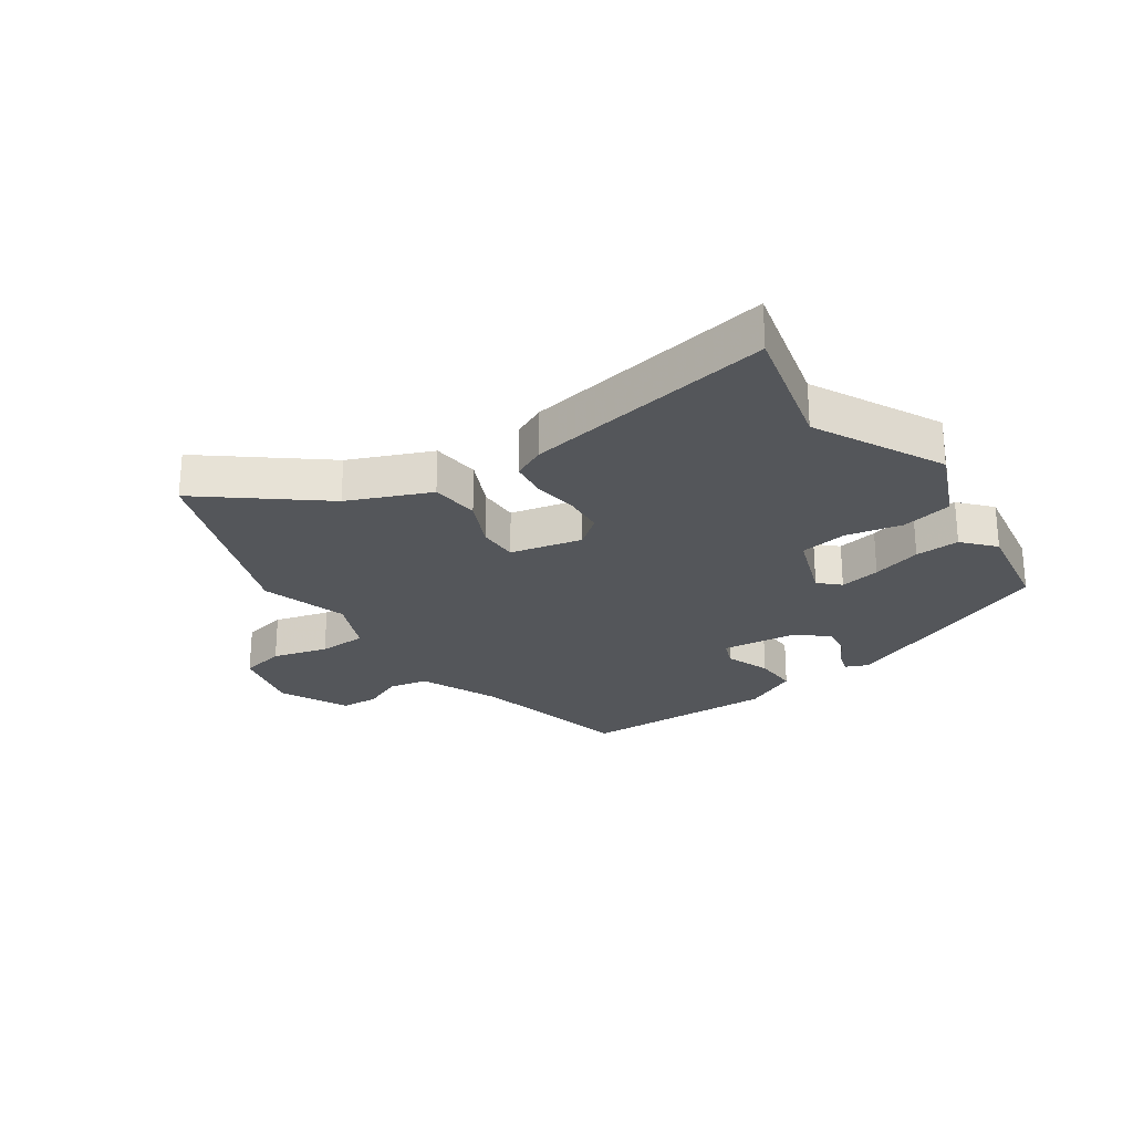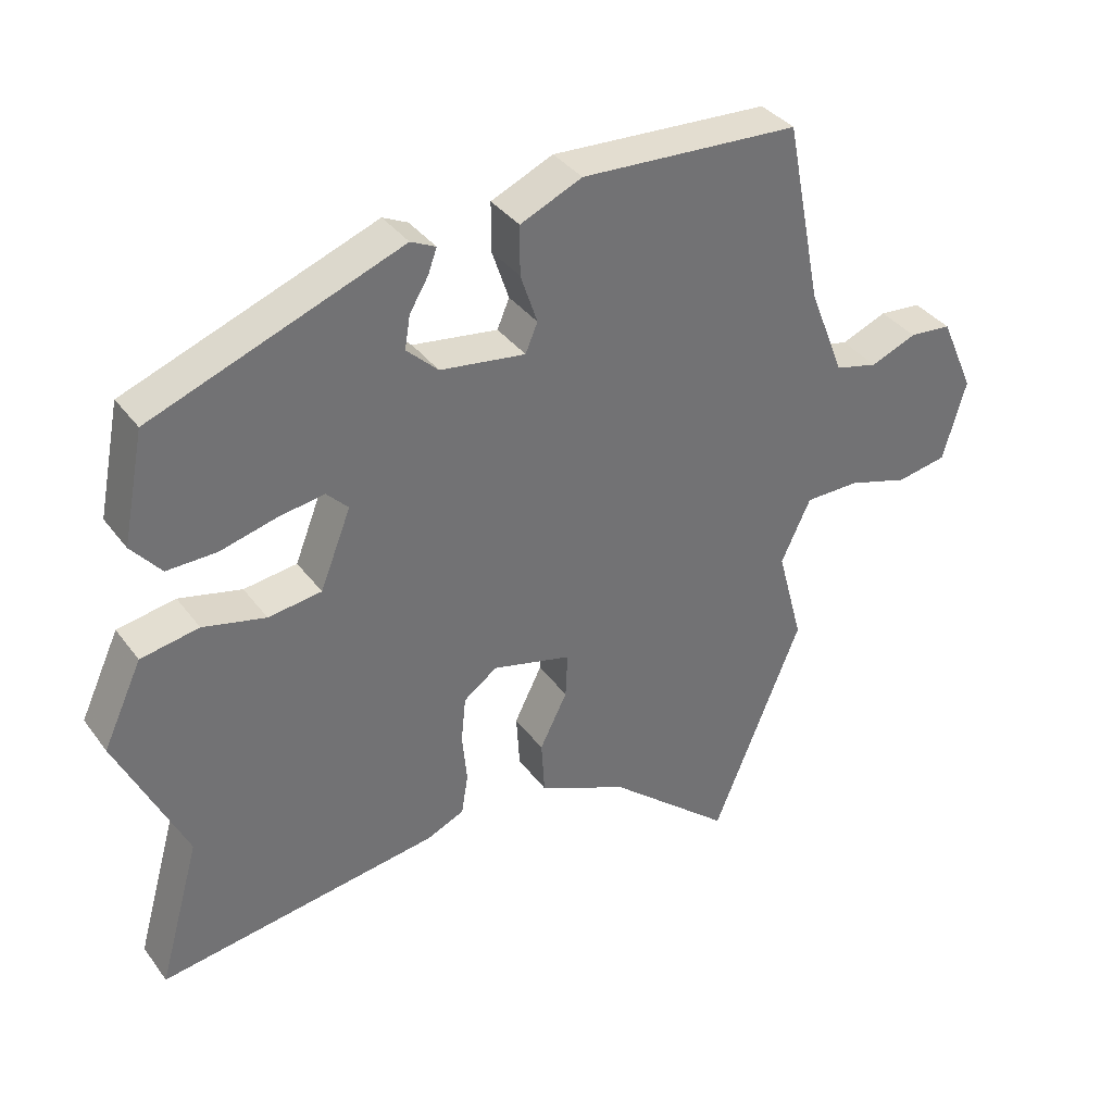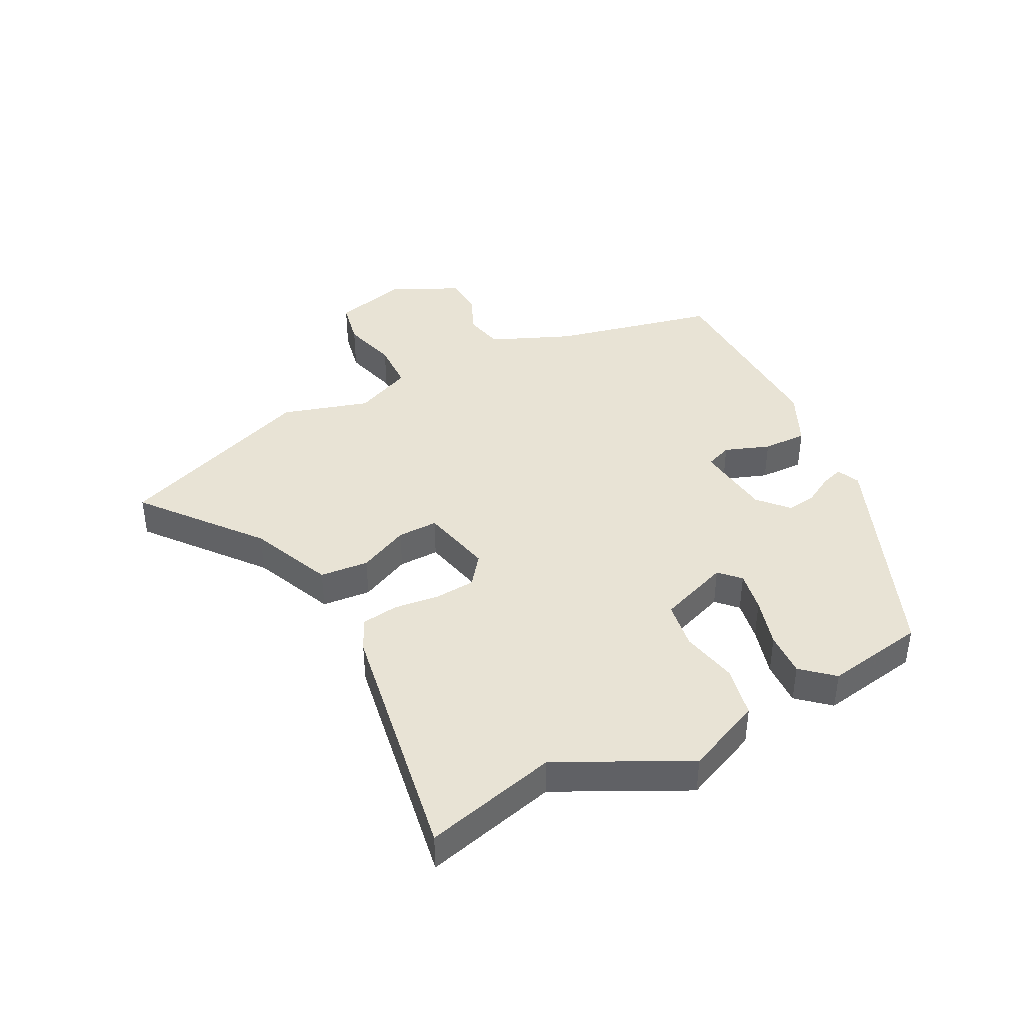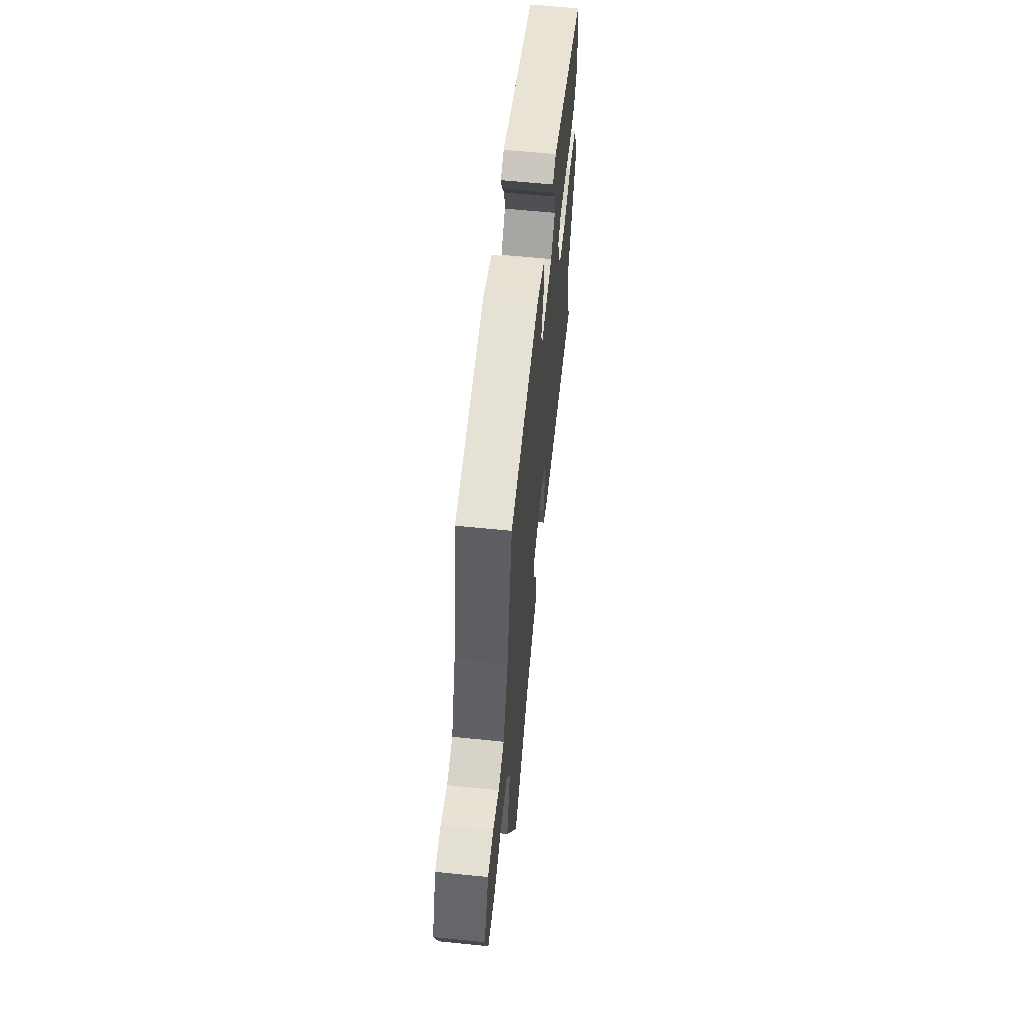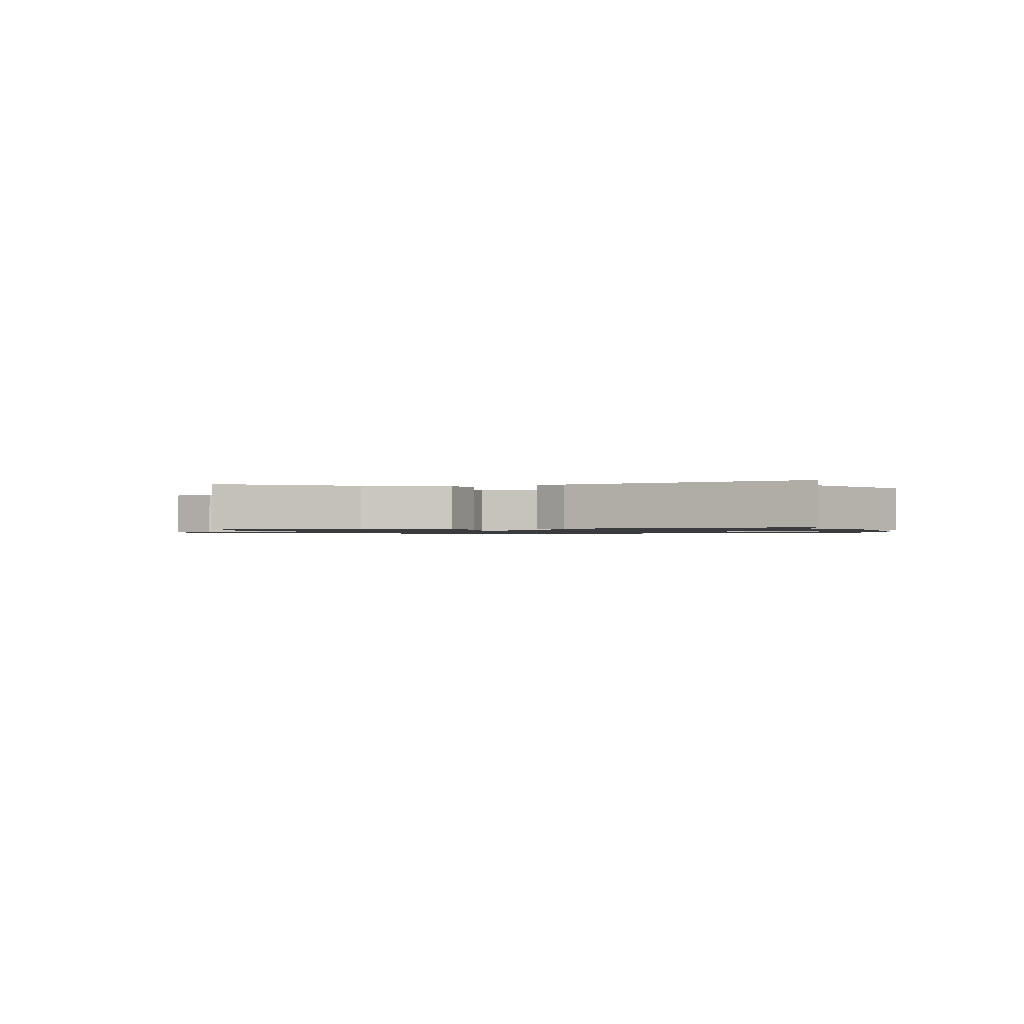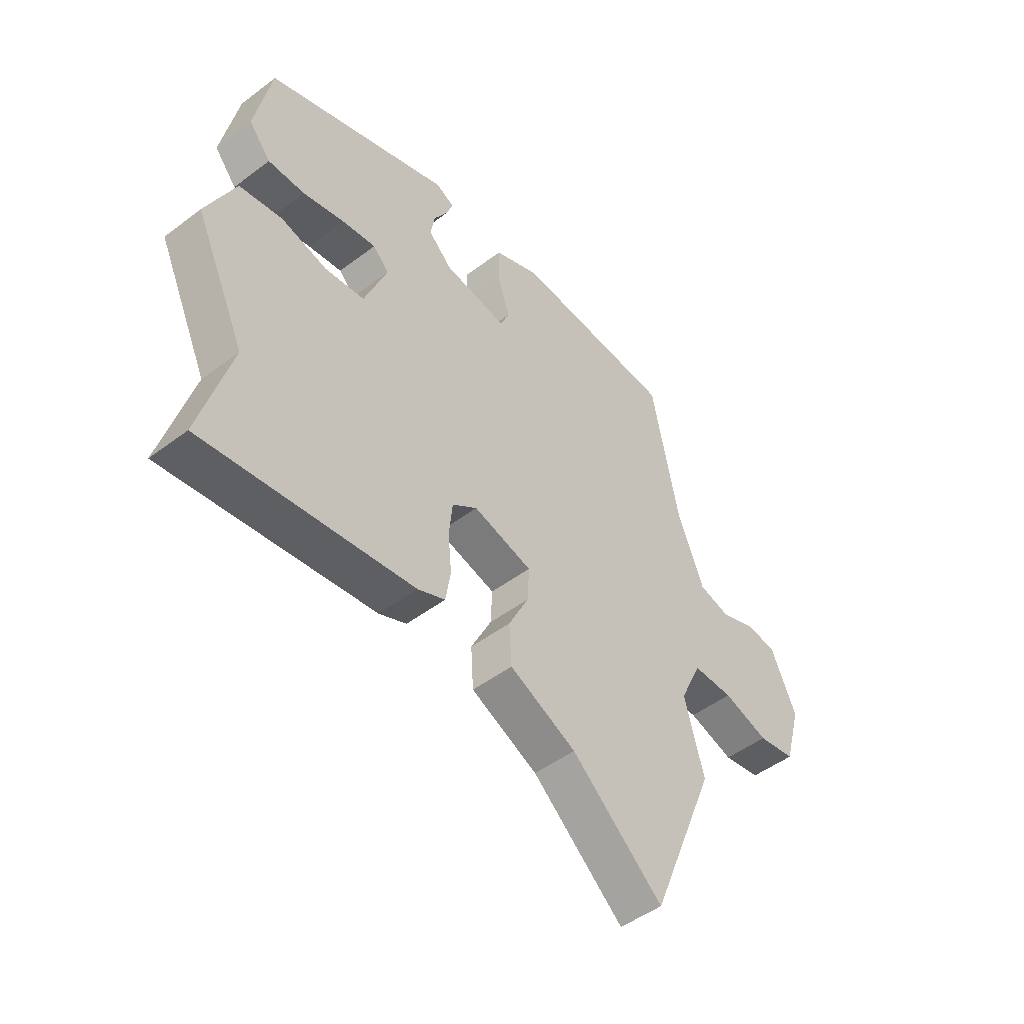
<metadata>
{"format":"obj","ext":"obj","renderer":"f3d","projection":"perspective","resolution":1024,"background":"white","views":[{"elev":-25.3,"azim":-143.5,"up":"+Y"},{"elev":36.8,"azim":-32.0,"up":"+Z"},{"elev":41.1,"azim":-115.7,"up":"+Y"},{"elev":61.5,"azim":95.9,"up":"+Z"},{"elev":-1.1,"azim":-159.1,"up":"+Y"},{"elev":-48.7,"azim":-49.9,"up":"+Z"}]}
</metadata>
<code>
v -0.509 0.07 -0.533
v -0.447 0.07 -0.314
v -0.548 0.07 -0.098
v -0.49 0.07 0.026
v -0.404 0.07 0.041
v -0.311 0.07 0.018
v -0.232 0.07 0.028
v -0.186 0.07 0.144
v -0.218 0.07 0.177
v -0.286 0.07 0.167
v -0.369 0.07 0.146
v -0.443 0.07 0.145
v -0.487 0.07 0.198
v -0.454 0.07 0.362
v -0.084 0.07 0.499
v -0.047 0.07 0.481
v -0.06 0.07 0.445
v -0.088 0.07 0.398
v -0.096 0.07 0.349
v -0.049 0.07 0.304
v 0.078 0.07 0.285
v 0.096 0.07 0.328
v 0.071 0.07 0.403
v 0.071 0.07 0.476
v 0.163 0.07 0.516
v 0.488 0.07 0.496
v 0.542 0.07 0.224
v 0.595 0.07 0.089
v 0.659 0.07 0.073
v 0.727 0.07 0.1
v 0.79 0.07 0.094
v 0.841 0.07 -0.021
v 0.807 0.07 -0.142
v 0.732 0.07 -0.155
v 0.641 0.07 -0.127
v 0.56 0.07 -0.127
v 0.516 0.07 -0.221
v 0.555 0.07 -0.366
v 0.422 0.07 -0.692
v 0.238 0.07 -0.534
v 0.104 0.07 -0.472
v 0.099 0.07 -0.391
v 0.14 0.07 -0.309
v 0.143 0.07 -0.242
v 0.025 0.07 -0.211
v -0.025 0.07 -0.247
v -0.032 0.07 -0.314
v -0.025 0.07 -0.39
v -0.035 0.07 -0.451
v -0.09 0.07 -0.475
v -0.509 0 -0.533
v -0.447 0 -0.314
v -0.548 0 -0.098
v -0.49 0 0.026
v -0.404 0 0.041
v -0.311 0 0.018
v -0.232 0 0.028
v -0.186 0 0.144
v -0.218 0 0.177
v -0.286 0 0.167
v -0.369 0 0.146
v -0.443 0 0.145
v -0.487 0 0.198
v -0.454 0 0.362
v -0.084 0 0.499
v -0.047 0 0.481
v -0.06 0 0.445
v -0.088 0 0.398
v -0.096 0 0.349
v -0.049 0 0.304
v 0.078 0 0.285
v 0.096 0 0.328
v 0.071 0 0.403
v 0.071 0 0.476
v 0.163 0 0.516
v 0.488 0 0.496
v 0.542 0 0.224
v 0.595 0 0.089
v 0.659 0 0.073
v 0.727 0 0.1
v 0.79 0 0.094
v 0.841 0 -0.021
v 0.807 0 -0.142
v 0.732 0 -0.155
v 0.641 0 -0.127
v 0.56 0 -0.127
v 0.516 0 -0.221
v 0.555 0 -0.366
v 0.422 0 -0.692
v 0.238 0 -0.534
v 0.104 0 -0.472
v 0.099 0 -0.391
v 0.14 0 -0.309
v 0.143 0 -0.242
v 0.025 0 -0.211
v -0.025 0 -0.247
v -0.032 0 -0.314
v -0.025 0 -0.39
v -0.035 0 -0.451
v -0.09 0 -0.475
f 47 48 49 50
f 46 47 50 1
f 45 46 1 2
f 40 41 42 43
f 40 43 44
f 37 38 39 40
f 36 37 40 44
f 32 33 34 35
f 32 35 36
f 29 30 31 32
f 28 29 32 36
f 27 28 36 44
f 22 23 24 25
f 22 25 26 27
f 15 16 17 18
f 15 18 19
f 14 15 19
f 13 14 19 20
f 10 11 12 13
f 9 10 13 20
f 3 4 5 6
f 45 2 3 6
f 45 6 7
f 44 45 7 8
f 21 22 27 44
f 21 44 8
f 8 9 20 21
f 100 99 98 97
f 51 100 97 96
f 52 51 96 95
f 93 92 91 90
f 94 93 90
f 90 89 88 87
f 94 90 87 86
f 85 84 83 82
f 86 85 82
f 82 81 80 79
f 86 82 79 78
f 94 86 78 77
f 75 74 73 72
f 77 76 75 72
f 68 67 66 65
f 69 68 65
f 69 65 64
f 70 69 64 63
f 63 62 61 60
f 70 63 60 59
f 56 55 54 53
f 56 53 52 95
f 57 56 95
f 58 57 95 94
f 94 77 72 71
f 58 94 71
f 71 70 59 58
f 1 51 52 2
f 2 52 53 3
f 3 53 54 4
f 4 54 55 5
f 5 55 56 6
f 6 56 57 7
f 7 57 58 8
f 8 58 59 9
f 9 59 60 10
f 10 60 61 11
f 11 61 62 12
f 12 62 63 13
f 13 63 64 14
f 14 64 65 15
f 15 65 66 16
f 16 66 67 17
f 17 67 68 18
f 18 68 69 19
f 19 69 70 20
f 20 70 71 21
f 21 71 72 22
f 22 72 73 23
f 23 73 74 24
f 24 74 75 25
f 25 75 76 26
f 26 76 77 27
f 27 77 78 28
f 28 78 79 29
f 29 79 80 30
f 30 80 81 31
f 31 81 82 32
f 32 82 83 33
f 33 83 84 34
f 34 84 85 35
f 35 85 86 36
f 36 86 87 37
f 37 87 88 38
f 38 88 89 39
f 39 89 90 40
f 40 90 91 41
f 41 91 92 42
f 42 92 93 43
f 43 93 94 44
f 44 94 95 45
f 45 95 96 46
f 46 96 97 47
f 47 97 98 48
f 48 98 99 49
f 49 99 100 50
f 50 100 51 1

</code>
